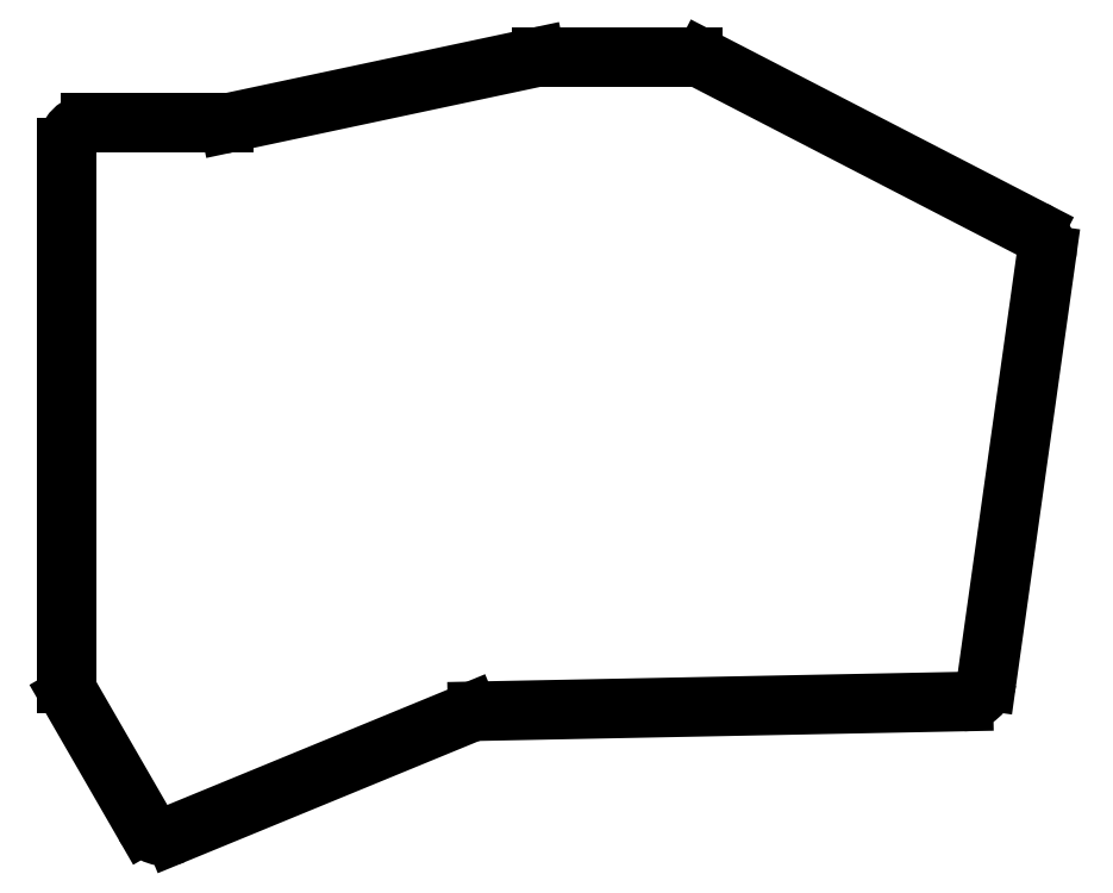
<metadata>
{"format":"dxf","ext":"dxf","renderer":"ezdxf+matplotlib","layout":"modelspace","background":"white","min_lineweight":24,"dpi":150}
</metadata>
<code>
0
SECTION
2
ENTITIES
0
LINE
8
0
10
121.4
20
-13.45
11
130.6
21
-29.5
0
LINE
8
0
10
134.4
20
-30.78
11
171.2
21
-15.6
0
LINE
8
0
10
172.3
20
-15.38
11
233.1
21
-14.17
0
LINE
8
0
10
236
20
-11.59
11
243.5
21
41.71
0
LINE
8
0
10
241.9
20
44.79
11
200.6
21
66.12
0
LINE
8
0
10
199.2
20
66.45
11
180.3
21
66.45
0
LINE
8
0
10
179.6
20
66.38
11
141.3
21
58.22
0
LINE
8
0
10
140.6
20
58.15
11
123.9
21
58.15
0
LINE
8
0
10
120.9
20
55.15
11
120.9
21
-11.95
0
ARC
8
0
10
133.2
20
-28
40
3
50
210
51
292.4
0
ARC
8
0
10
172.4
20
-18.38
40
3
50
91.14
51
112.4
0
ARC
8
0
10
233
20
-11.17
40
3
50
271.1
51
352
0
ARC
8
0
10
240.5
20
42.12
40
3
50
352
51
62.68
0
ARC
8
0
10
199.2
20
63.45
40
3
50
62.68
51
90
0
ARC
8
0
10
180.3
20
63.45
40
3
50
90
51
102
0
ARC
8
0
10
140.6
20
61.15
40
3
50
270
51
282
0
ARC
8
0
10
123.9
20
55.15
40
3
50
90
51
180
0
ARC
8
0
10
123.9
20
-11.95
40
3
50
180
51
210
0
ENDSEC
0
EOF

</code>
